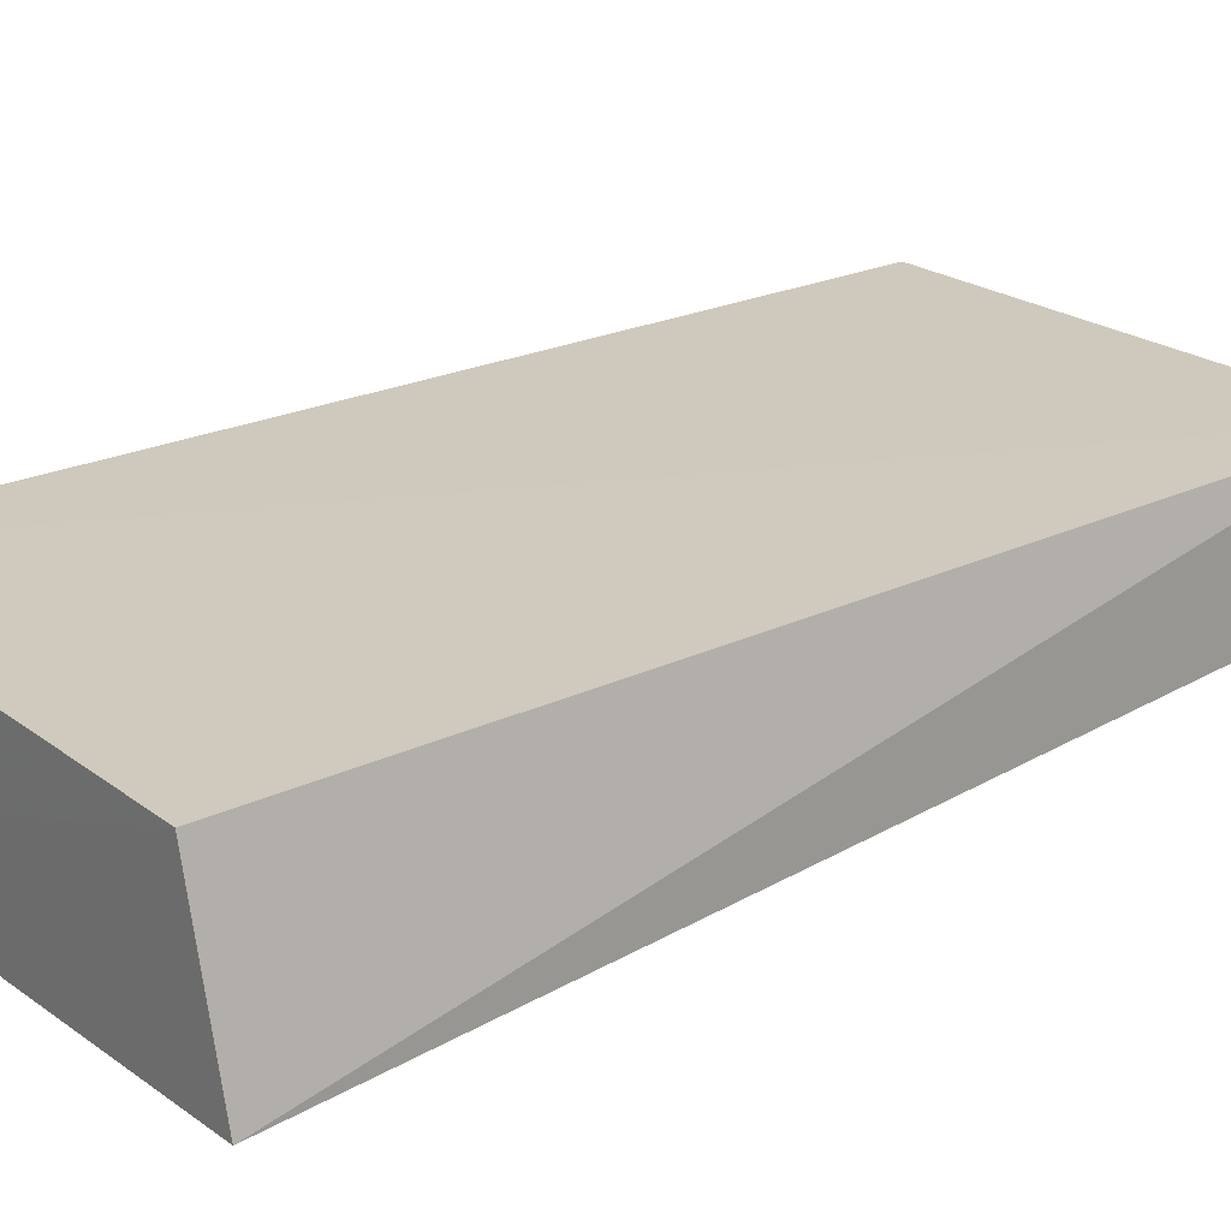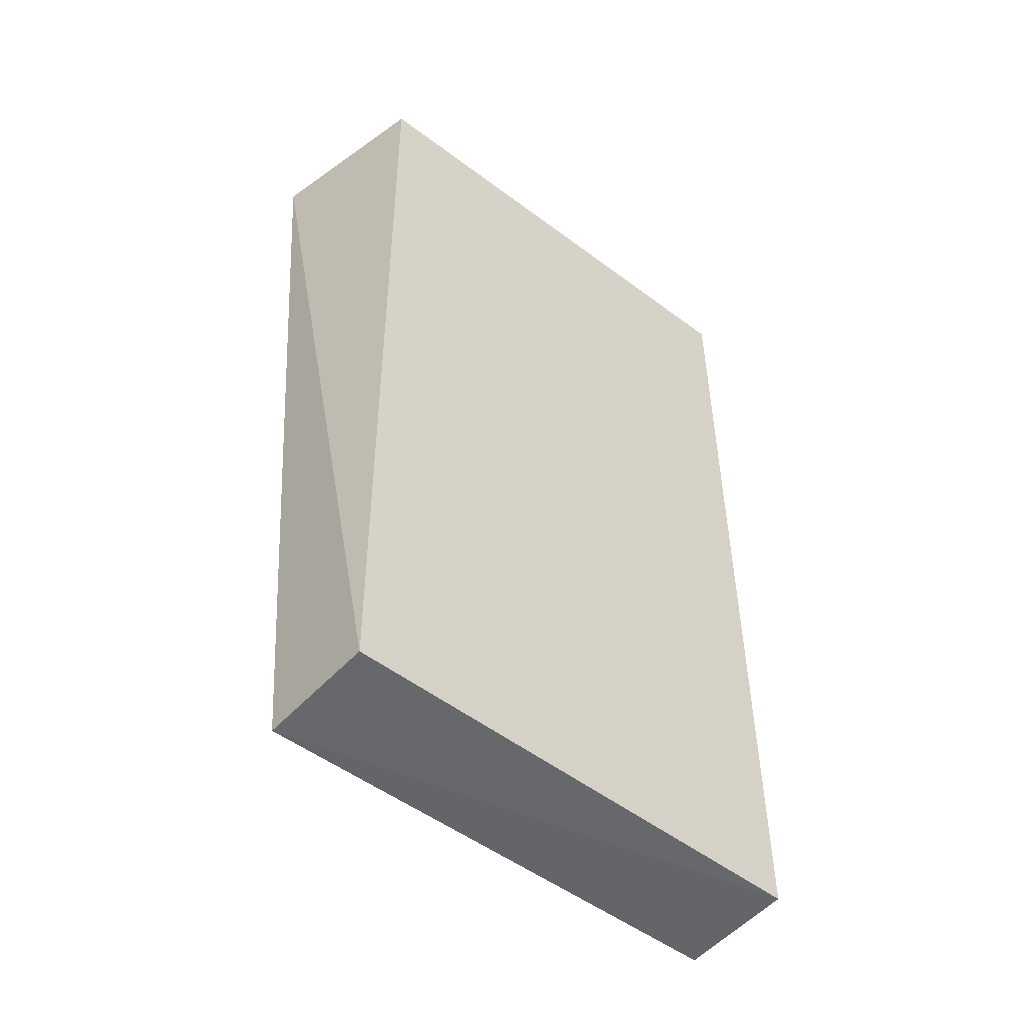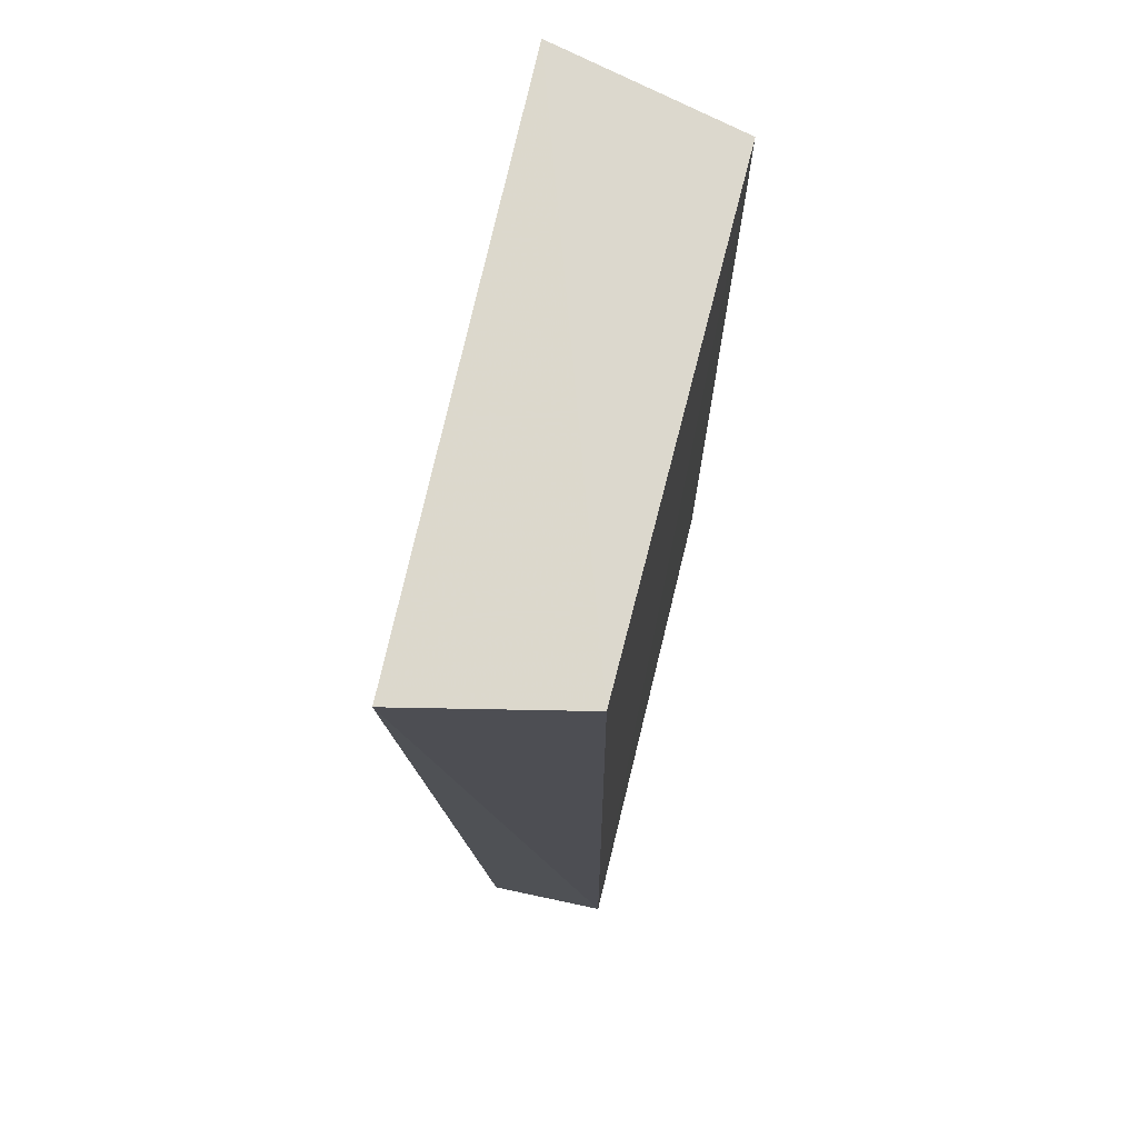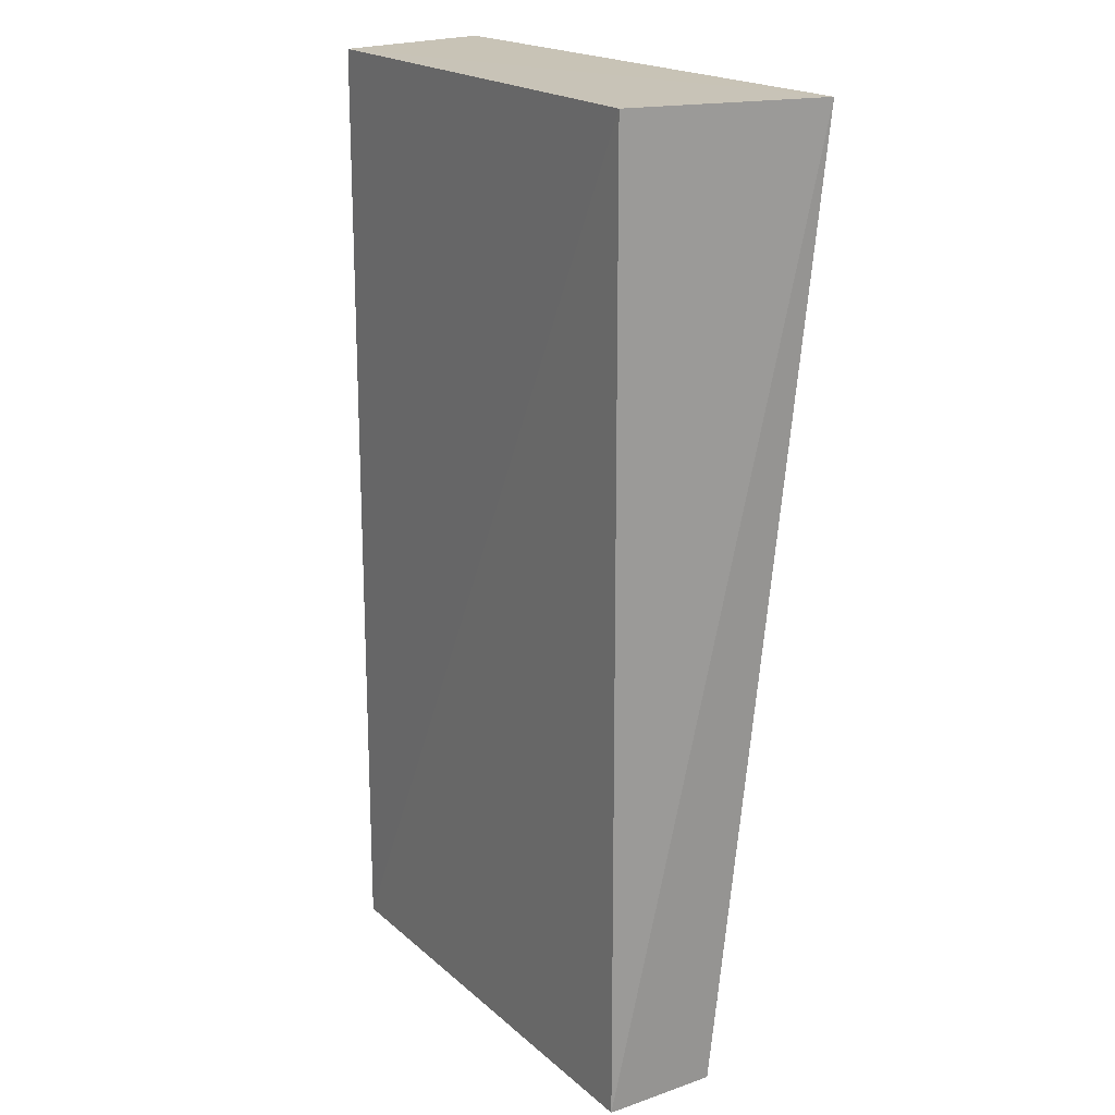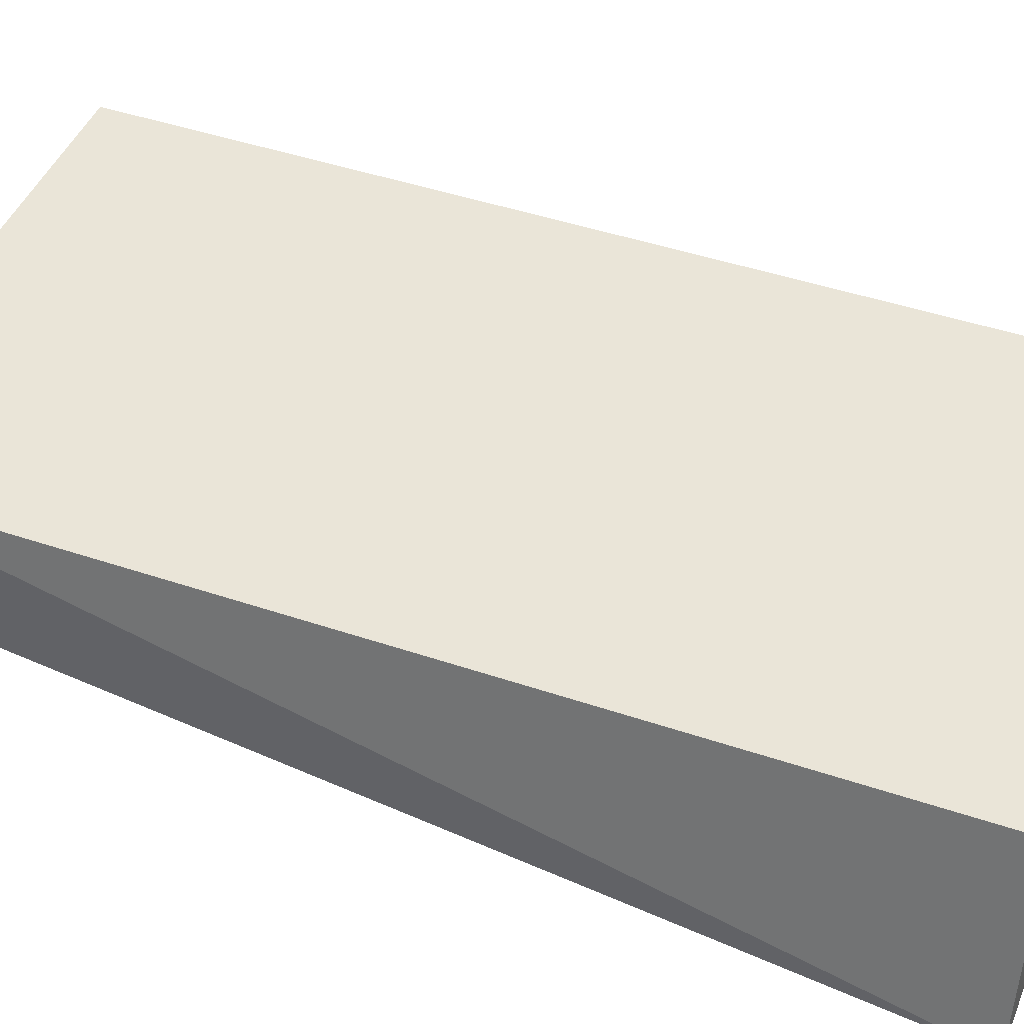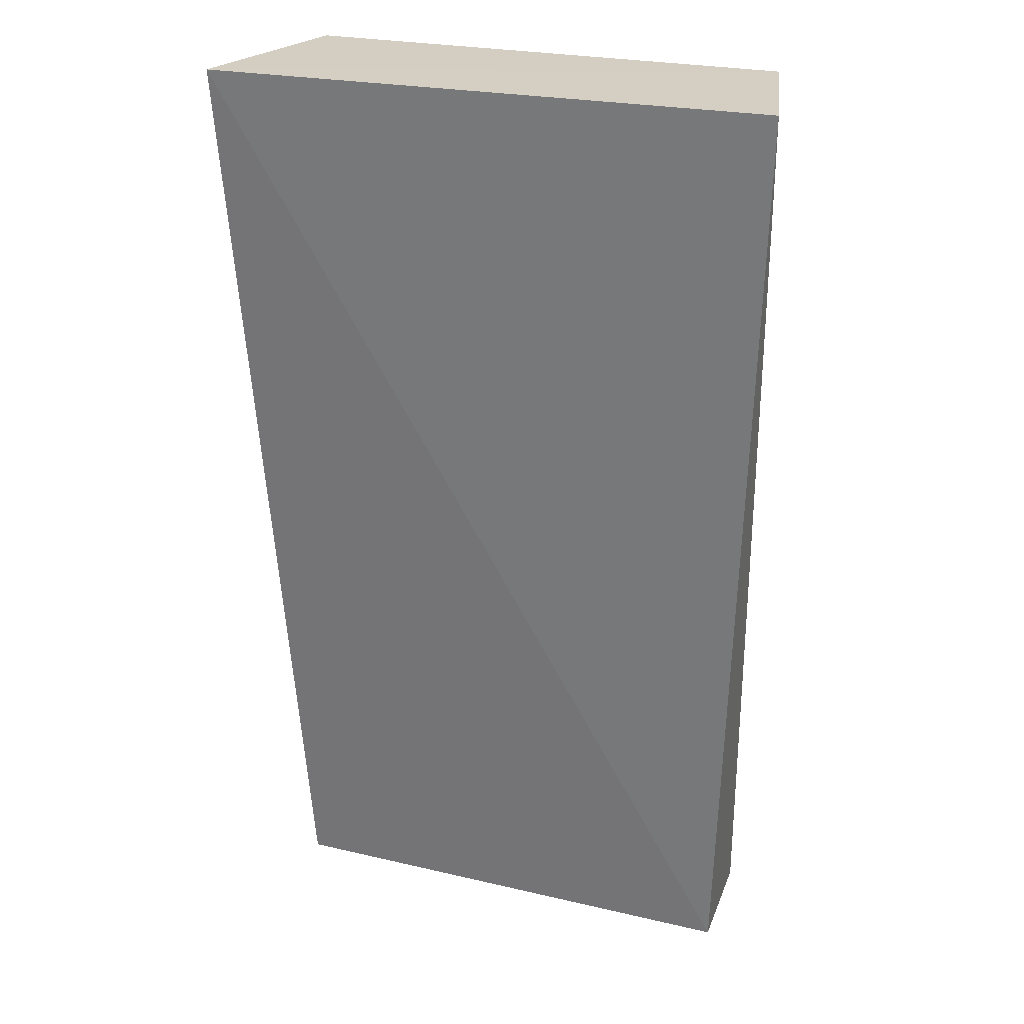
<metadata>
{"format":"obj","ext":"obj","renderer":"f3d","projection":"perspective","resolution":1024,"background":"white","views":[{"elev":23.1,"azim":51.7,"up":"+Y"},{"elev":-52.0,"azim":140.9,"up":"+Z"},{"elev":72.5,"azim":104.4,"up":"+Z"},{"elev":19.6,"azim":-121.9,"up":"+Z"},{"elev":44.4,"azim":-68.3,"up":"+Y"},{"elev":25.3,"azim":20.0,"up":"+Z"}]}
</metadata>
<code>
v 0.01335 -0.01303 0.04936
v 0.01538 -0.02167 0.04934
v 0.0131 -0.01281 0.0003118
v -0.01176 -0.01309 0.0004614
v -0.01392 -0.02268 0.04942
v -0.01171 -0.01303 0.04936
v 0.01334 -0.01893 0.0002208
v -0.01169 -0.01892 0.000473
f 1 2 3
f 5 2 1
f 6 1 3
f 6 3 4
f 6 5 1
f 6 4 5
f 7 3 2
f 7 2 5
f 7 4 3
f 8 7 5
f 8 5 4
f 8 4 7

</code>
